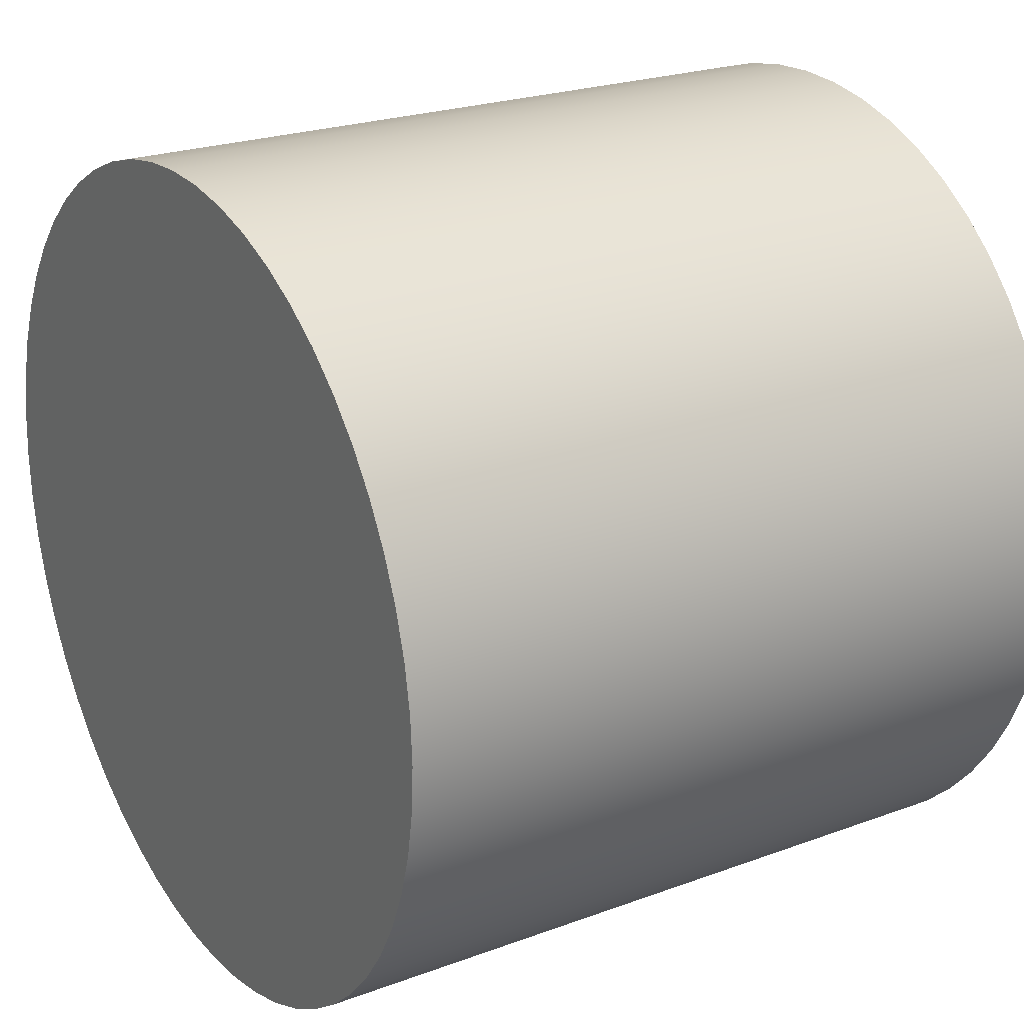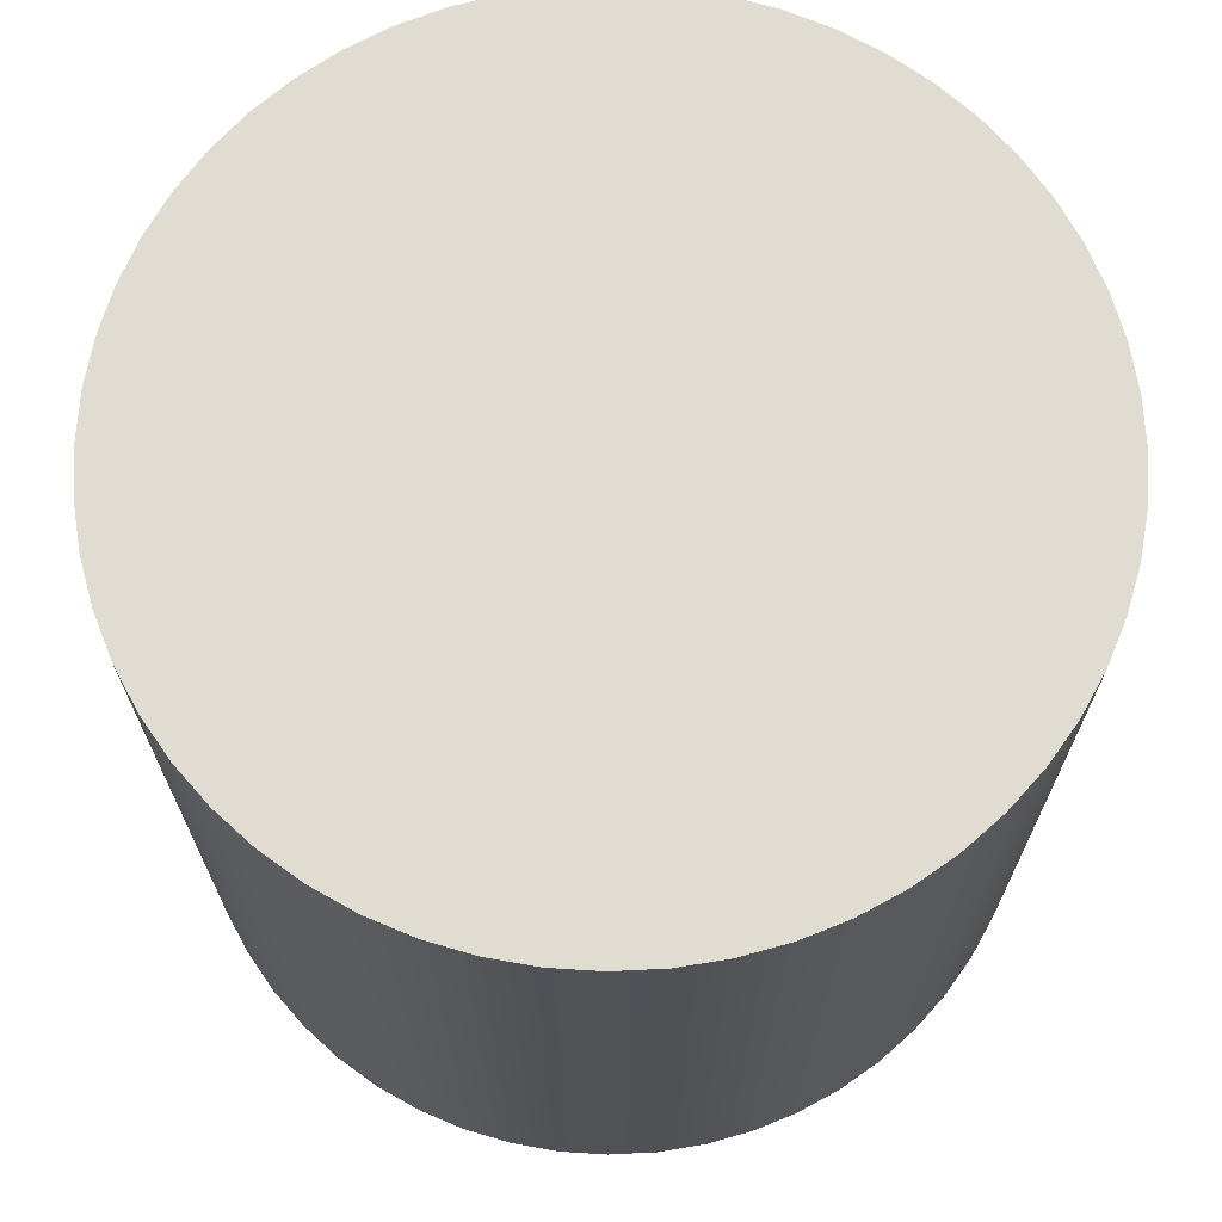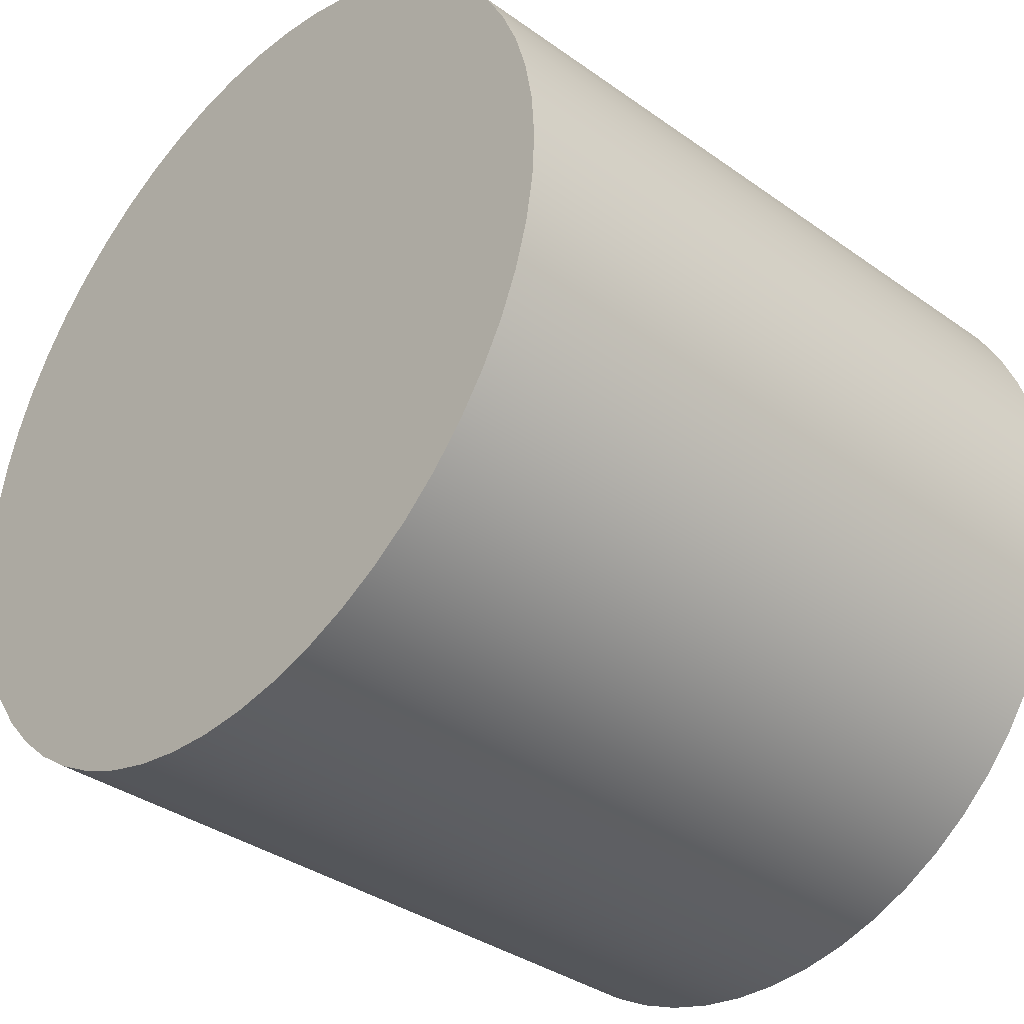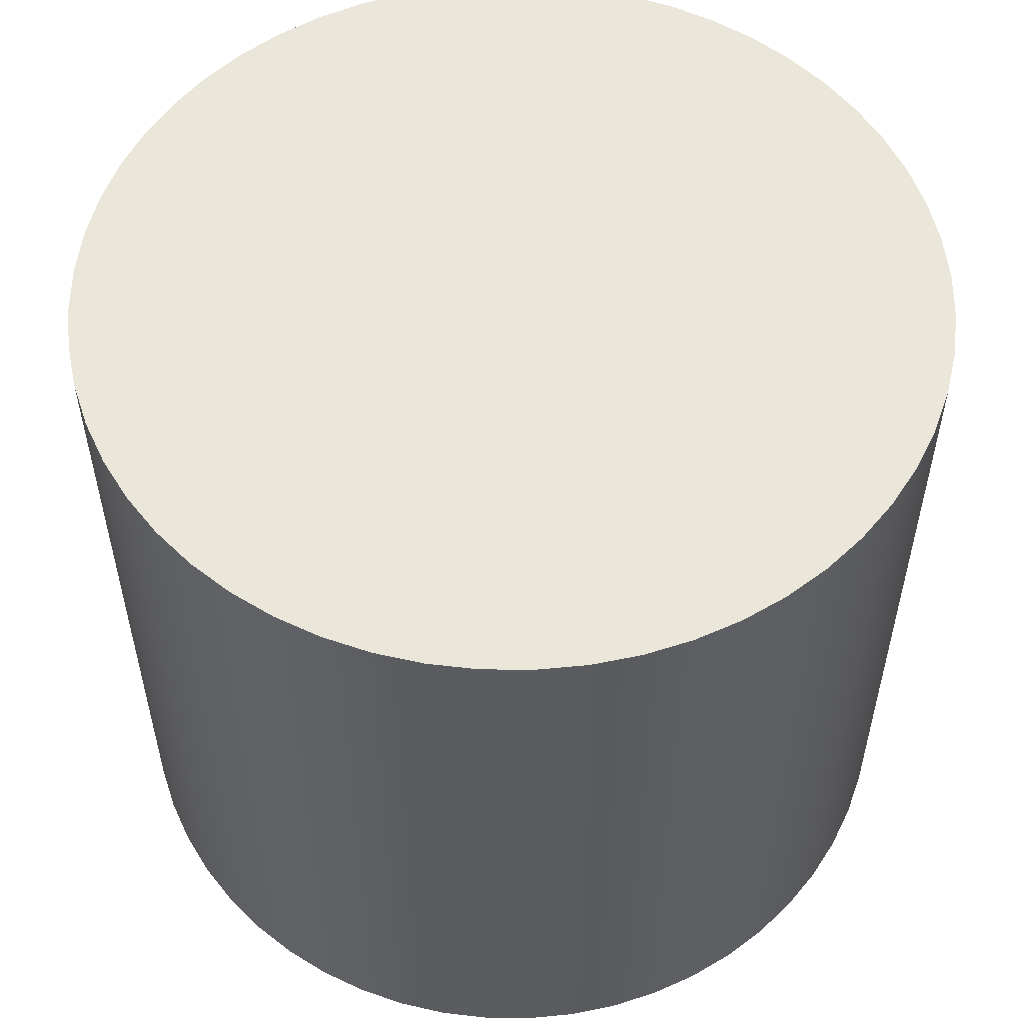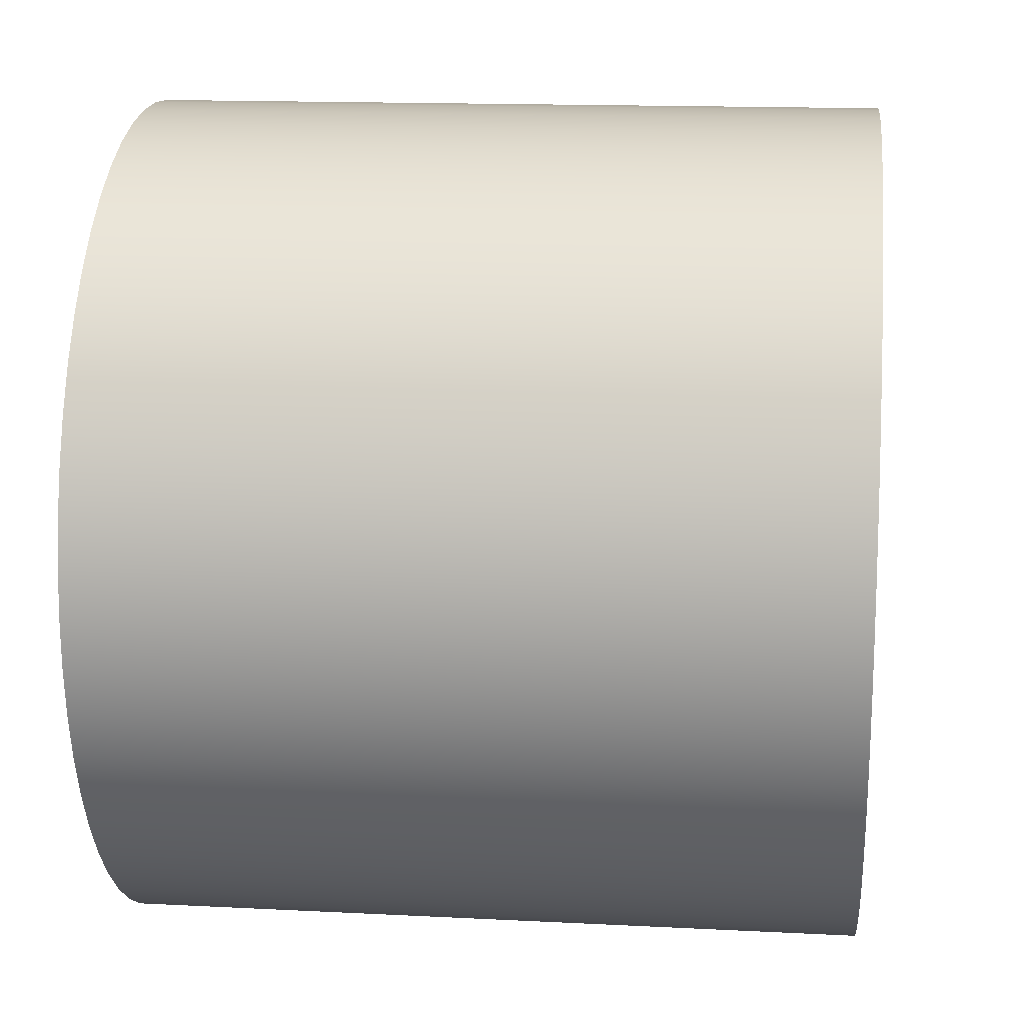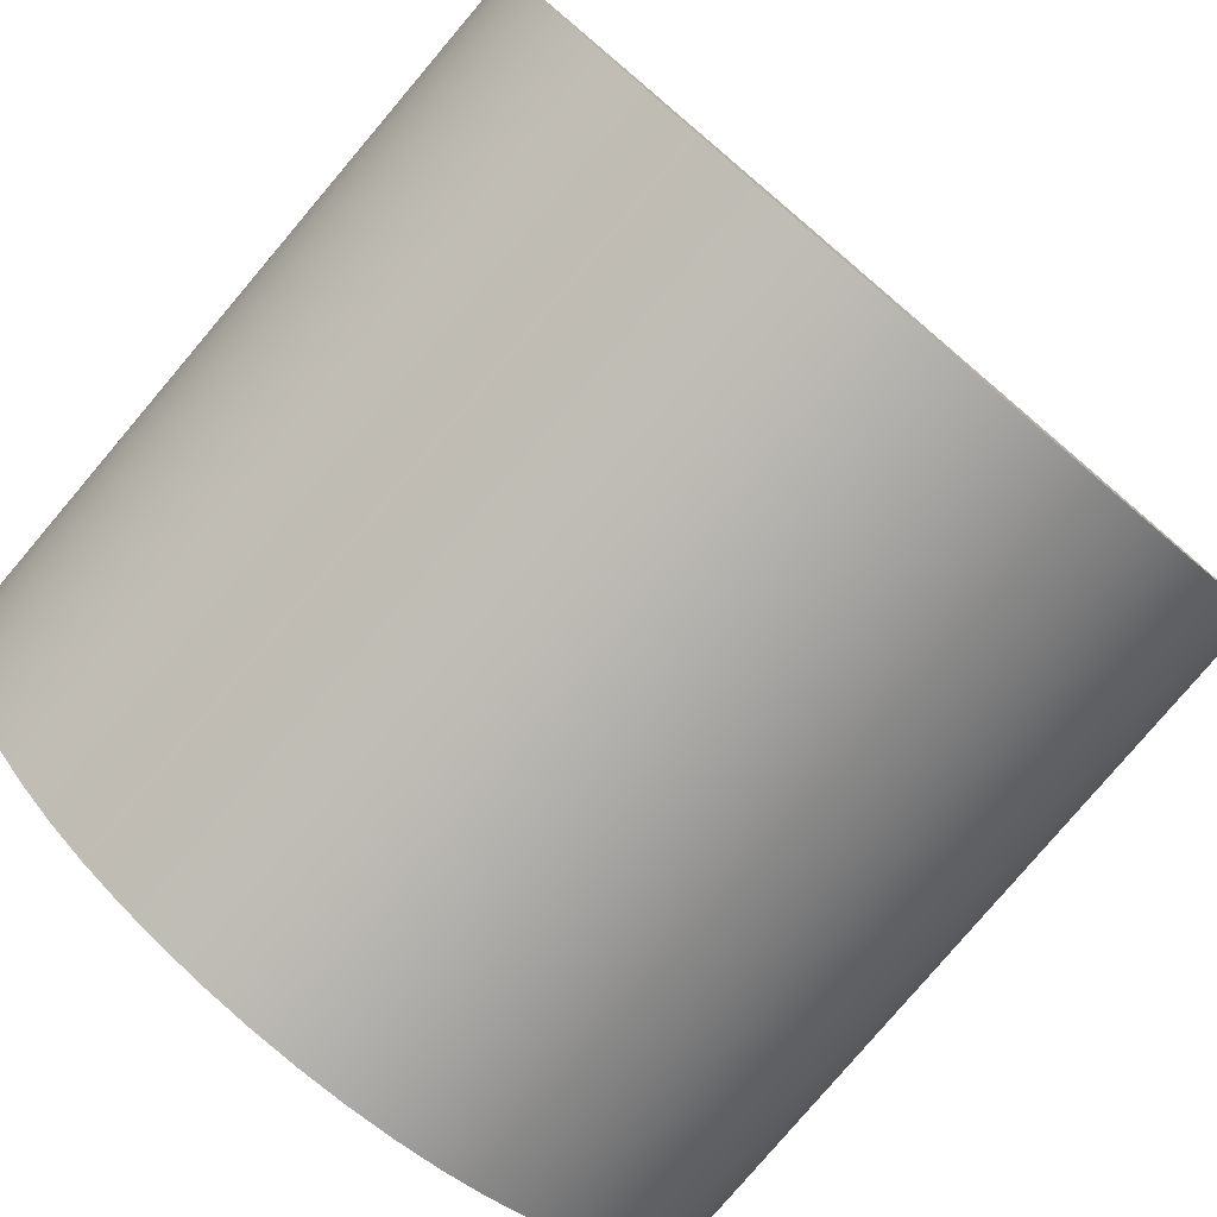
<metadata>
{"format":"obj","ext":"obj","renderer":"f3d","projection":"perspective","resolution":1024,"background":"white","views":[{"elev":23.1,"azim":57.8,"up":"+Z"},{"elev":69.3,"azim":45.4,"up":"+Y"},{"elev":-36.1,"azim":47.1,"up":"+Z"},{"elev":55.0,"azim":-79.8,"up":"+Y"},{"elev":15.0,"azim":96.3,"up":"+Z"},{"elev":-79.6,"azim":139.7,"up":"+Z"}]}
</metadata>
<code>
v -1.875 0 2.296e-16
v -1.863 0 -0.2099
v -1.828 0 -0.4172
v -1.77 0 -0.6193
v -1.689 0 -0.8135
v -1.588 0 -0.9976
v -1.466 0 -1.169
v -1.326 0 -1.326
v -1.169 0 -1.466
v -0.9976 0 -1.588
v -0.8135 0 -1.689
v -0.6193 0 -1.77
v -0.4172 0 -1.828
v -0.2099 0 -1.863
v 1.148e-16 0 -1.875
v 0.2099 0 -1.863
v 0.4172 0 -1.828
v 0.6193 0 -1.77
v 0.8135 0 -1.689
v 0.9976 0 -1.588
v 1.169 0 -1.466
v 1.326 0 -1.326
v 1.466 0 -1.169
v 1.588 0 -0.9976
v 1.689 0 -0.8135
v 1.77 0 -0.6193
v 1.828 0 -0.4172
v 1.863 0 -0.2099
v 1.875 0 0
v 1.863 0 0.2099
v 1.828 0 0.4172
v 1.77 0 0.6193
v 1.689 0 0.8135
v 1.588 0 0.9976
v 1.466 0 1.169
v 1.326 0 1.326
v 1.169 0 1.466
v 0.9976 0 1.588
v 0.8135 0 1.689
v 0.6193 0 1.77
v 0.4172 0 1.828
v 0.2099 0 1.863
v 1.148e-16 0 1.875
v -0.2099 0 1.863
v -0.4172 0 1.828
v -0.6193 0 1.77
v -0.8135 0 1.689
v -0.9976 0 1.588
v -1.169 0 1.466
v -1.326 0 1.326
v -1.466 0 1.169
v -1.588 0 0.9976
v -1.689 0 0.8135
v -1.77 0 0.6193
v -1.828 0 0.4172
v -1.863 0 0.2099
v -1.875 3.25 2.296e-16
v -1.863 3.25 -0.2099
v -1.828 3.25 -0.4172
v -1.77 3.25 -0.6193
v -1.689 3.25 -0.8135
v -1.588 3.25 -0.9976
v -1.466 3.25 -1.169
v -1.326 3.25 -1.326
v -1.169 3.25 -1.466
v -0.9976 3.25 -1.588
v -0.8135 3.25 -1.689
v -0.6193 3.25 -1.77
v -0.4172 3.25 -1.828
v -0.2099 3.25 -1.863
v 1.148e-16 3.25 -1.875
v 0.2099 3.25 -1.863
v 0.4172 3.25 -1.828
v 0.6193 3.25 -1.77
v 0.8135 3.25 -1.689
v 0.9976 3.25 -1.588
v 1.169 3.25 -1.466
v 1.326 3.25 -1.326
v 1.466 3.25 -1.169
v 1.588 3.25 -0.9976
v 1.689 3.25 -0.8135
v 1.77 3.25 -0.6193
v 1.828 3.25 -0.4172
v 1.863 3.25 -0.2099
v 1.875 3.25 0
v 1.863 3.25 0.2099
v 1.828 3.25 0.4172
v 1.77 3.25 0.6193
v 1.689 3.25 0.8135
v 1.588 3.25 0.9976
v 1.466 3.25 1.169
v 1.326 3.25 1.326
v 1.169 3.25 1.466
v 0.9976 3.25 1.588
v 0.8135 3.25 1.689
v 0.6193 3.25 1.77
v 0.4172 3.25 1.828
v 0.2099 3.25 1.863
v 1.148e-16 3.25 1.875
v -0.2099 3.25 1.863
v -0.4172 3.25 1.828
v -0.6193 3.25 1.77
v -0.8135 3.25 1.689
v -0.9976 3.25 1.588
v -1.169 3.25 1.466
v -1.326 3.25 1.326
v -1.466 3.25 1.169
v -1.588 3.25 0.9976
v -1.689 3.25 0.8135
v -1.77 3.25 0.6193
v -1.828 3.25 0.4172
v -1.863 3.25 0.2099
v -1.875 0 2.296e-16
v -1.863 0 0.2099
v -1.828 0 0.4172
v -1.77 0 0.6193
v -1.689 0 0.8135
v -1.588 0 0.9976
v -1.466 0 1.169
v -1.326 0 1.326
v -1.169 0 1.466
v -0.9976 0 1.588
v -0.8135 0 1.689
v -0.6193 0 1.77
v -0.4172 0 1.828
v -0.2099 0 1.863
v 1.148e-16 0 1.875
v 0.2099 0 1.863
v 0.4172 0 1.828
v 0.6193 0 1.77
v 0.8135 0 1.689
v 0.9976 0 1.588
v 1.169 0 1.466
v 1.326 0 1.326
v 1.466 0 1.169
v 1.588 0 0.9976
v 1.689 0 0.8135
v 1.77 0 0.6193
v 1.828 0 0.4172
v 1.863 0 0.2099
v 1.875 0 0
v 1.863 0 -0.2099
v 1.828 0 -0.4172
v 1.77 0 -0.6193
v 1.689 0 -0.8135
v 1.588 0 -0.9976
v 1.466 0 -1.169
v 1.326 0 -1.326
v 1.169 0 -1.466
v 0.9976 0 -1.588
v 0.8135 0 -1.689
v 0.6193 0 -1.77
v 0.4172 0 -1.828
v 0.2099 0 -1.863
v 1.148e-16 0 -1.875
v -0.2099 0 -1.863
v -0.4172 0 -1.828
v -0.6193 0 -1.77
v -0.8135 0 -1.689
v -0.9976 0 -1.588
v -1.169 0 -1.466
v -1.326 0 -1.326
v -1.466 0 -1.169
v -1.588 0 -0.9976
v -1.689 0 -0.8135
v -1.77 0 -0.6193
v -1.828 0 -0.4172
v -1.863 0 -0.2099
v -1.875 0 2.296e-16
v -1.875 3.25 2.296e-16
v -1.875 3.25 2.296e-16
v -1.863 3.25 0.2099
v -1.828 3.25 0.4172
v -1.77 3.25 0.6193
v -1.689 3.25 0.8135
v -1.588 3.25 0.9976
v -1.466 3.25 1.169
v -1.326 3.25 1.326
v -1.169 3.25 1.466
v -0.9976 3.25 1.588
v -0.8135 3.25 1.689
v -0.6193 3.25 1.77
v -0.4172 3.25 1.828
v -0.2099 3.25 1.863
v 1.148e-16 3.25 1.875
v 0.2099 3.25 1.863
v 0.4172 3.25 1.828
v 0.6193 3.25 1.77
v 0.8135 3.25 1.689
v 0.9976 3.25 1.588
v 1.169 3.25 1.466
v 1.326 3.25 1.326
v 1.466 3.25 1.169
v 1.588 3.25 0.9976
v 1.689 3.25 0.8135
v 1.77 3.25 0.6193
v 1.828 3.25 0.4172
v 1.863 3.25 0.2099
v 1.875 3.25 0
v 1.863 3.25 -0.2099
v 1.828 3.25 -0.4172
v 1.77 3.25 -0.6193
v 1.689 3.25 -0.8135
v 1.588 3.25 -0.9976
v 1.466 3.25 -1.169
v 1.326 3.25 -1.326
v 1.169 3.25 -1.466
v 0.9976 3.25 -1.588
v 0.8135 3.25 -1.689
v 0.6193 3.25 -1.77
v 0.4172 3.25 -1.828
v 0.2099 3.25 -1.863
v 1.148e-16 3.25 -1.875
v -0.2099 3.25 -1.863
v -0.4172 3.25 -1.828
v -0.6193 3.25 -1.77
v -0.8135 3.25 -1.689
v -0.9976 3.25 -1.588
v -1.169 3.25 -1.466
v -1.326 3.25 -1.326
v -1.466 3.25 -1.169
v -1.588 3.25 -0.9976
v -1.689 3.25 -0.8135
v -1.77 3.25 -0.6193
v -1.828 3.25 -0.4172
v -1.863 3.25 -0.2099
f 2 28 1
f 1 28 29
f 1 29 56
f 56 29 30
f 56 30 55
f 55 30 31
f 55 31 54
f 54 31 32
f 54 32 53
f 53 32 33
f 53 33 52
f 52 33 34
f 52 34 51
f 51 34 35
f 51 35 50
f 50 35 36
f 50 36 49
f 49 36 37
f 49 37 48
f 48 37 38
f 48 38 47
f 47 38 39
f 47 39 46
f 46 39 40
f 46 40 45
f 45 40 41
f 45 41 44
f 44 41 42
f 44 42 43
f 28 2 27
f 27 2 3
f 27 3 26
f 26 3 4
f 26 4 25
f 25 4 5
f 25 5 24
f 24 5 6
f 24 6 23
f 23 6 7
f 23 7 22
f 22 7 8
f 22 8 21
f 21 8 9
f 21 9 20
f 20 9 10
f 20 10 19
f 19 10 11
f 19 11 18
f 18 11 12
f 18 12 17
f 17 12 13
f 17 13 16
f 16 13 14
f 16 14 15
f 58 168 57
f 57 168 169
f 170 113 112
f 112 113 114
f 112 114 111
f 111 114 115
f 111 115 110
f 110 115 116
f 110 116 109
f 109 116 117
f 109 117 108
f 108 117 118
f 108 118 107
f 107 118 119
f 107 119 106
f 106 119 120
f 106 120 105
f 105 120 121
f 105 121 104
f 104 121 122
f 104 122 103
f 103 122 123
f 103 123 102
f 102 123 124
f 102 124 101
f 101 124 125
f 101 125 100
f 100 125 126
f 100 126 99
f 99 126 127
f 99 127 98
f 98 127 128
f 98 128 97
f 97 128 129
f 97 129 96
f 96 129 130
f 96 130 95
f 95 130 131
f 95 131 94
f 94 131 132
f 94 132 93
f 93 132 133
f 93 133 92
f 92 133 134
f 92 134 91
f 91 134 135
f 91 135 90
f 90 135 136
f 90 136 89
f 89 136 137
f 89 137 88
f 88 137 138
f 88 138 87
f 87 138 139
f 87 139 86
f 86 139 140
f 86 140 85
f 85 140 141
f 85 141 84
f 84 141 142
f 84 142 83
f 83 142 143
f 83 143 82
f 82 143 144
f 82 144 81
f 81 144 145
f 81 145 80
f 80 145 146
f 80 146 79
f 79 146 147
f 79 147 78
f 78 147 148
f 78 148 77
f 77 148 149
f 77 149 76
f 76 149 150
f 76 150 75
f 75 150 151
f 75 151 74
f 74 151 152
f 74 152 73
f 73 152 153
f 73 153 72
f 72 153 154
f 72 154 71
f 71 154 155
f 71 155 70
f 70 155 156
f 70 156 69
f 69 156 157
f 69 157 68
f 68 157 158
f 68 158 67
f 67 158 159
f 67 159 66
f 66 159 160
f 66 160 65
f 65 160 161
f 65 161 64
f 64 161 162
f 64 162 63
f 63 162 163
f 63 163 62
f 62 163 164
f 62 164 61
f 61 164 165
f 61 165 60
f 60 165 166
f 60 166 59
f 59 166 167
f 59 167 58
f 58 167 168
f 172 198 171
f 171 198 199
f 171 199 226
f 226 199 200
f 226 200 225
f 225 200 201
f 225 201 224
f 224 201 202
f 224 202 223
f 223 202 203
f 223 203 222
f 222 203 204
f 222 204 221
f 221 204 205
f 221 205 220
f 220 205 206
f 220 206 219
f 219 206 207
f 219 207 218
f 218 207 208
f 218 208 217
f 217 208 209
f 217 209 216
f 216 209 210
f 216 210 215
f 215 210 211
f 215 211 214
f 214 211 212
f 214 212 213
f 198 172 197
f 197 172 173
f 197 173 196
f 196 173 174
f 196 174 195
f 195 174 175
f 195 175 194
f 194 175 176
f 194 176 193
f 193 176 177
f 193 177 192
f 192 177 178
f 192 178 191
f 191 178 179
f 191 179 190
f 190 179 180
f 190 180 189
f 189 180 181
f 189 181 188
f 188 181 182
f 188 182 187
f 187 182 183
f 187 183 186
f 186 183 184
f 186 184 185

</code>
